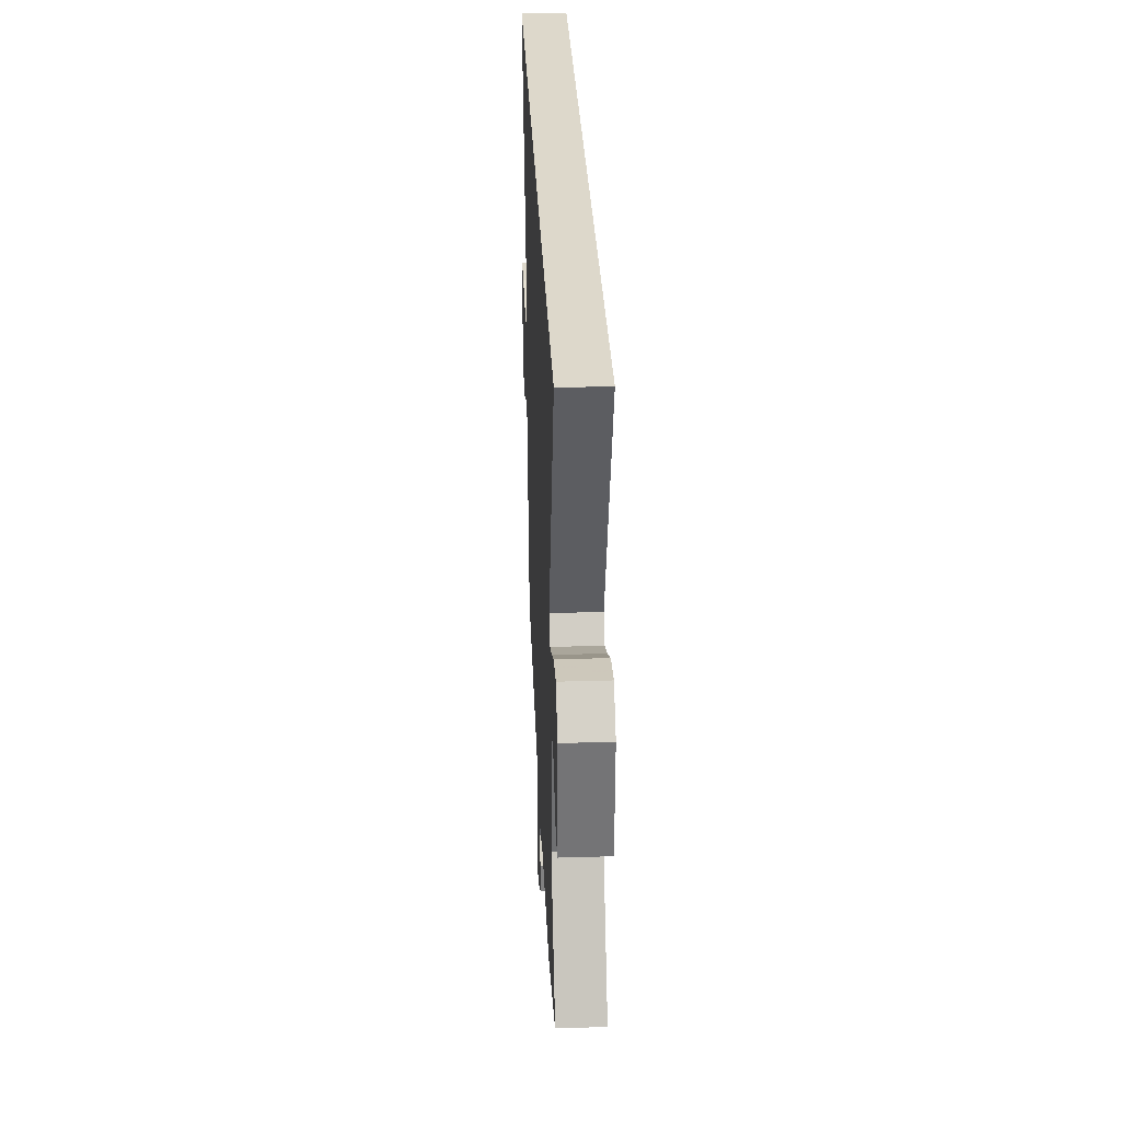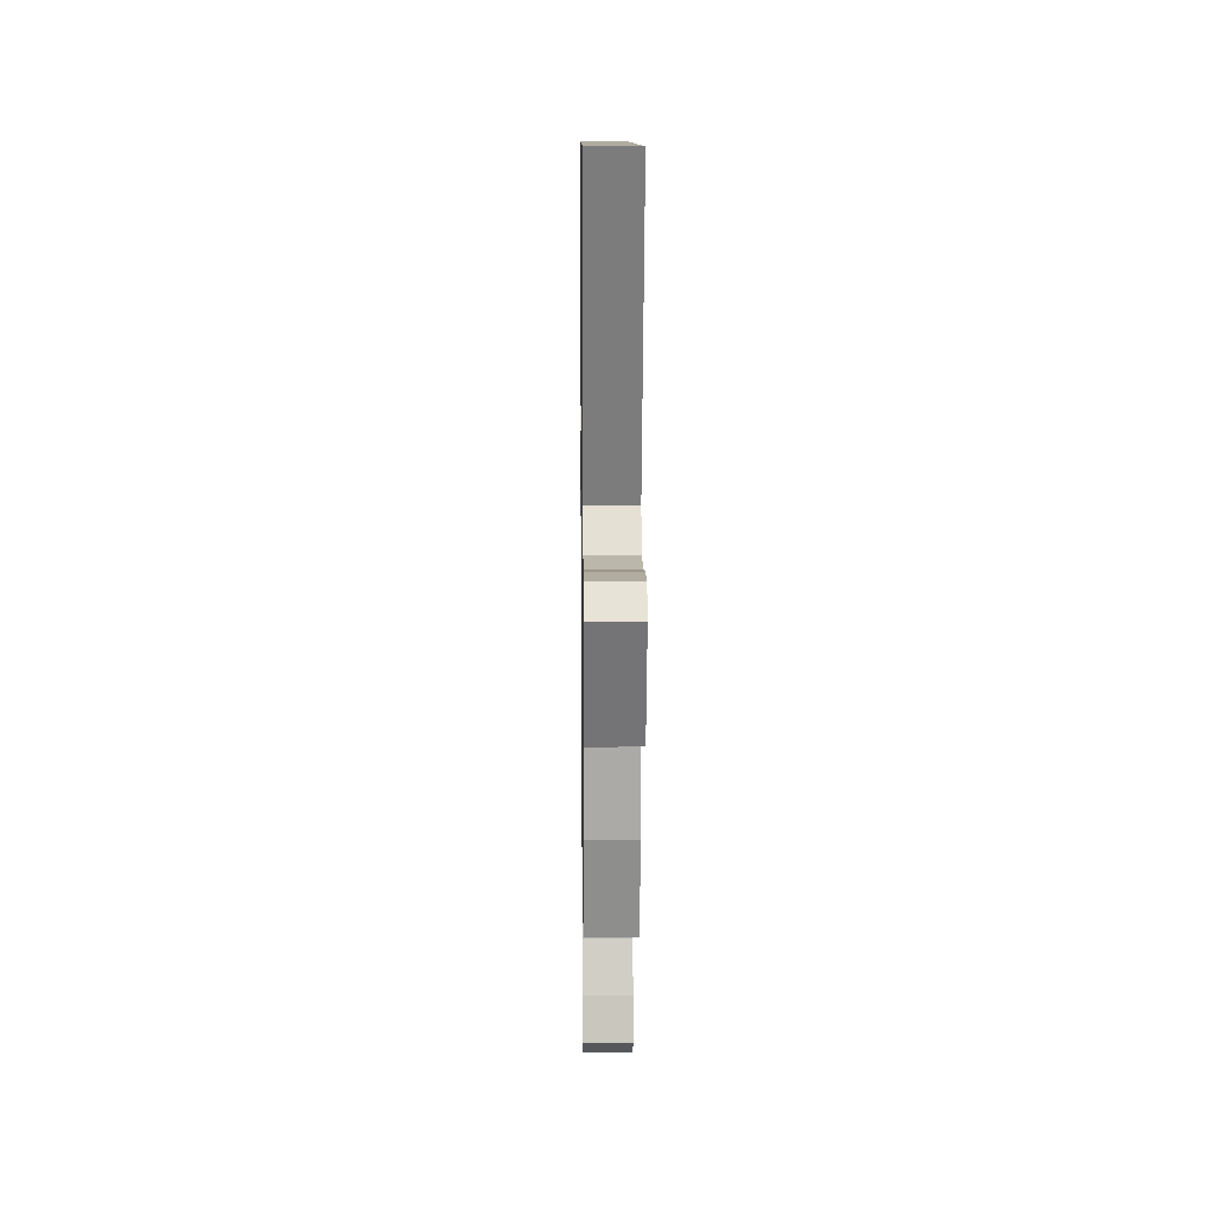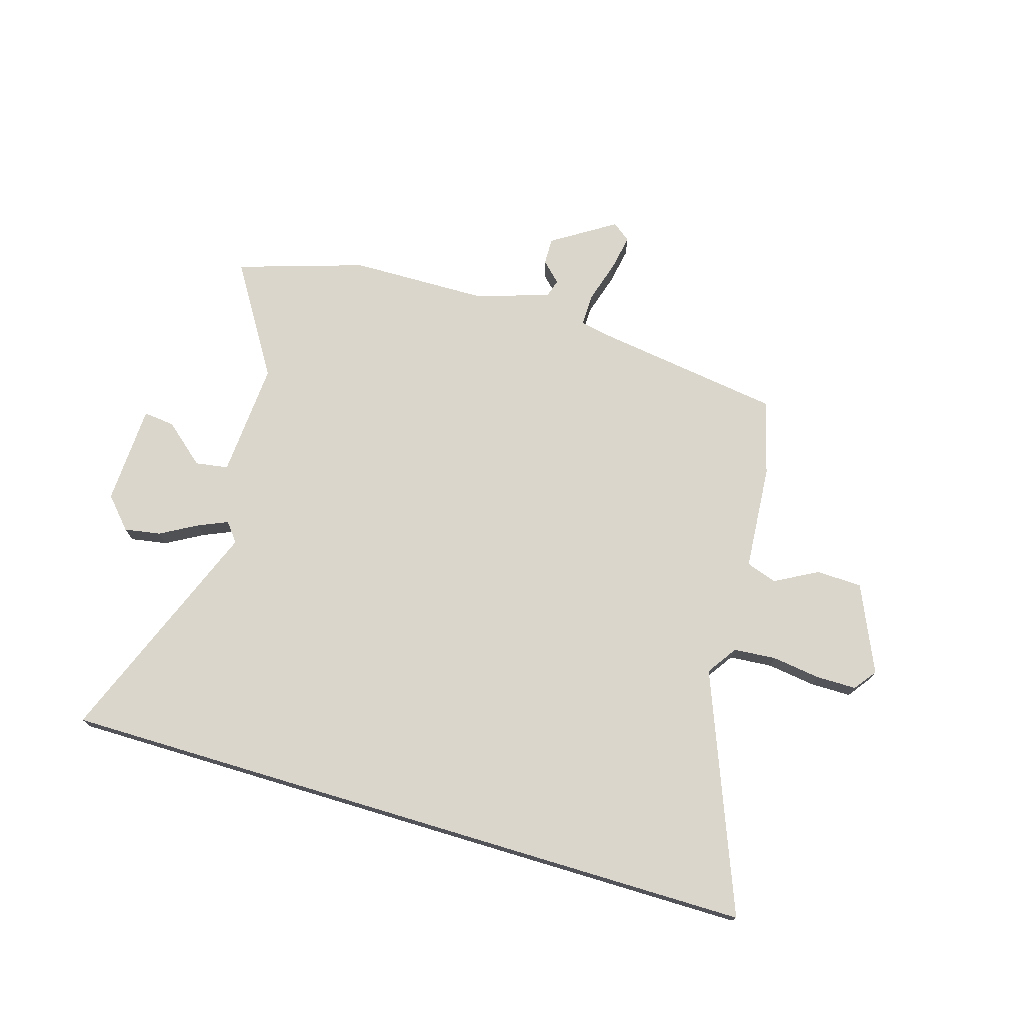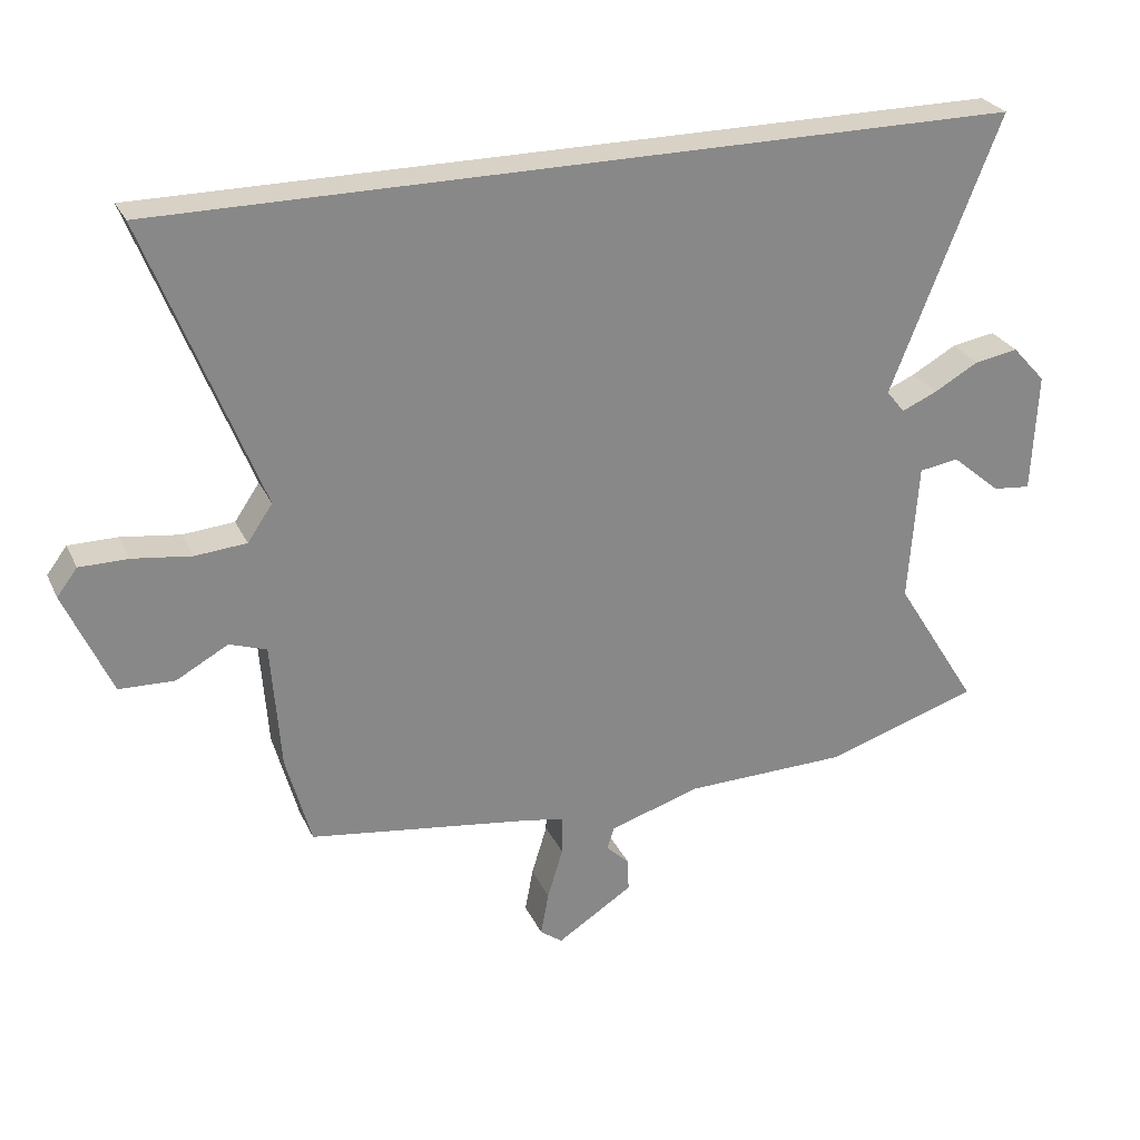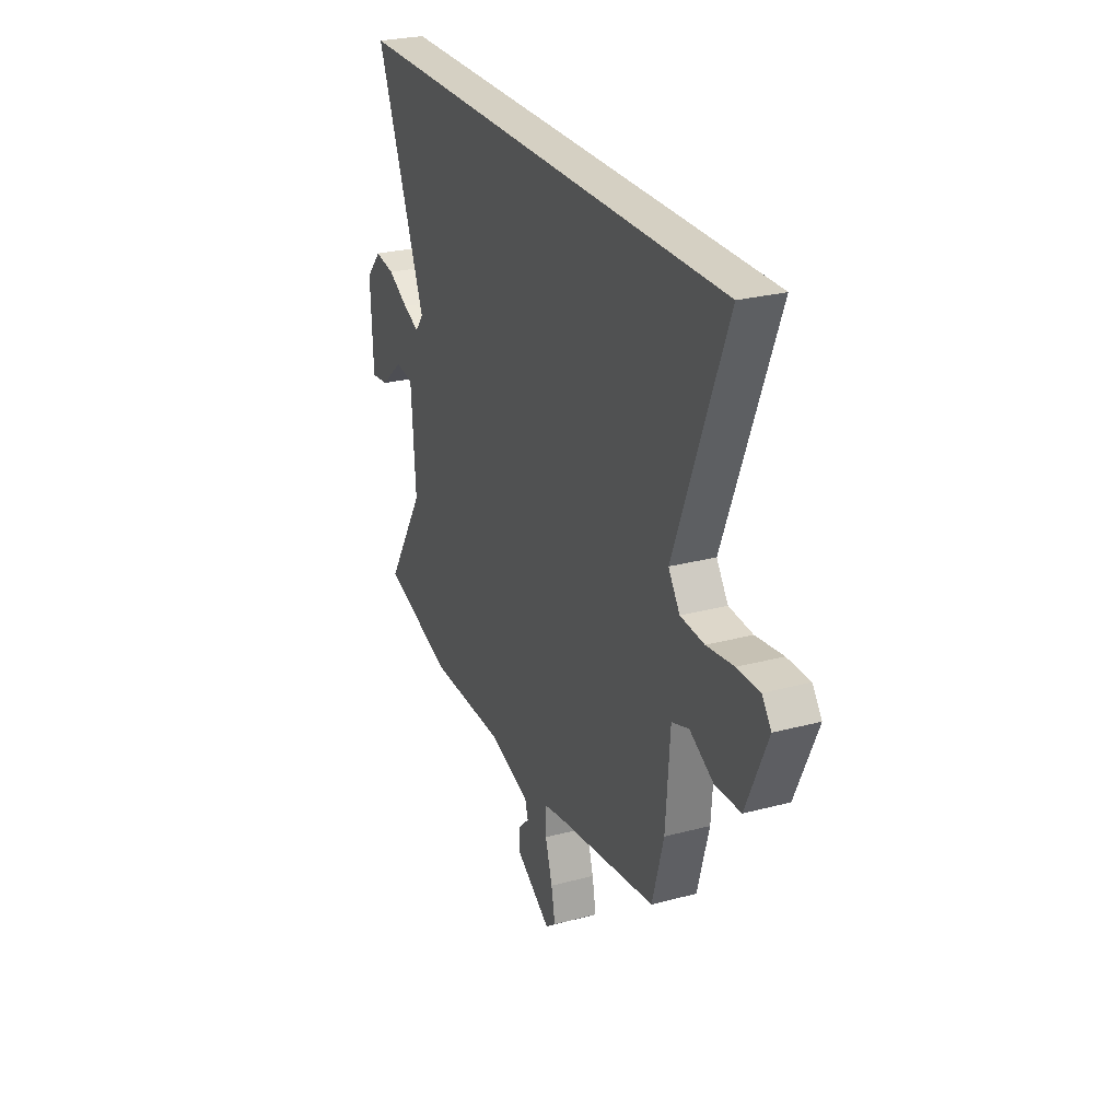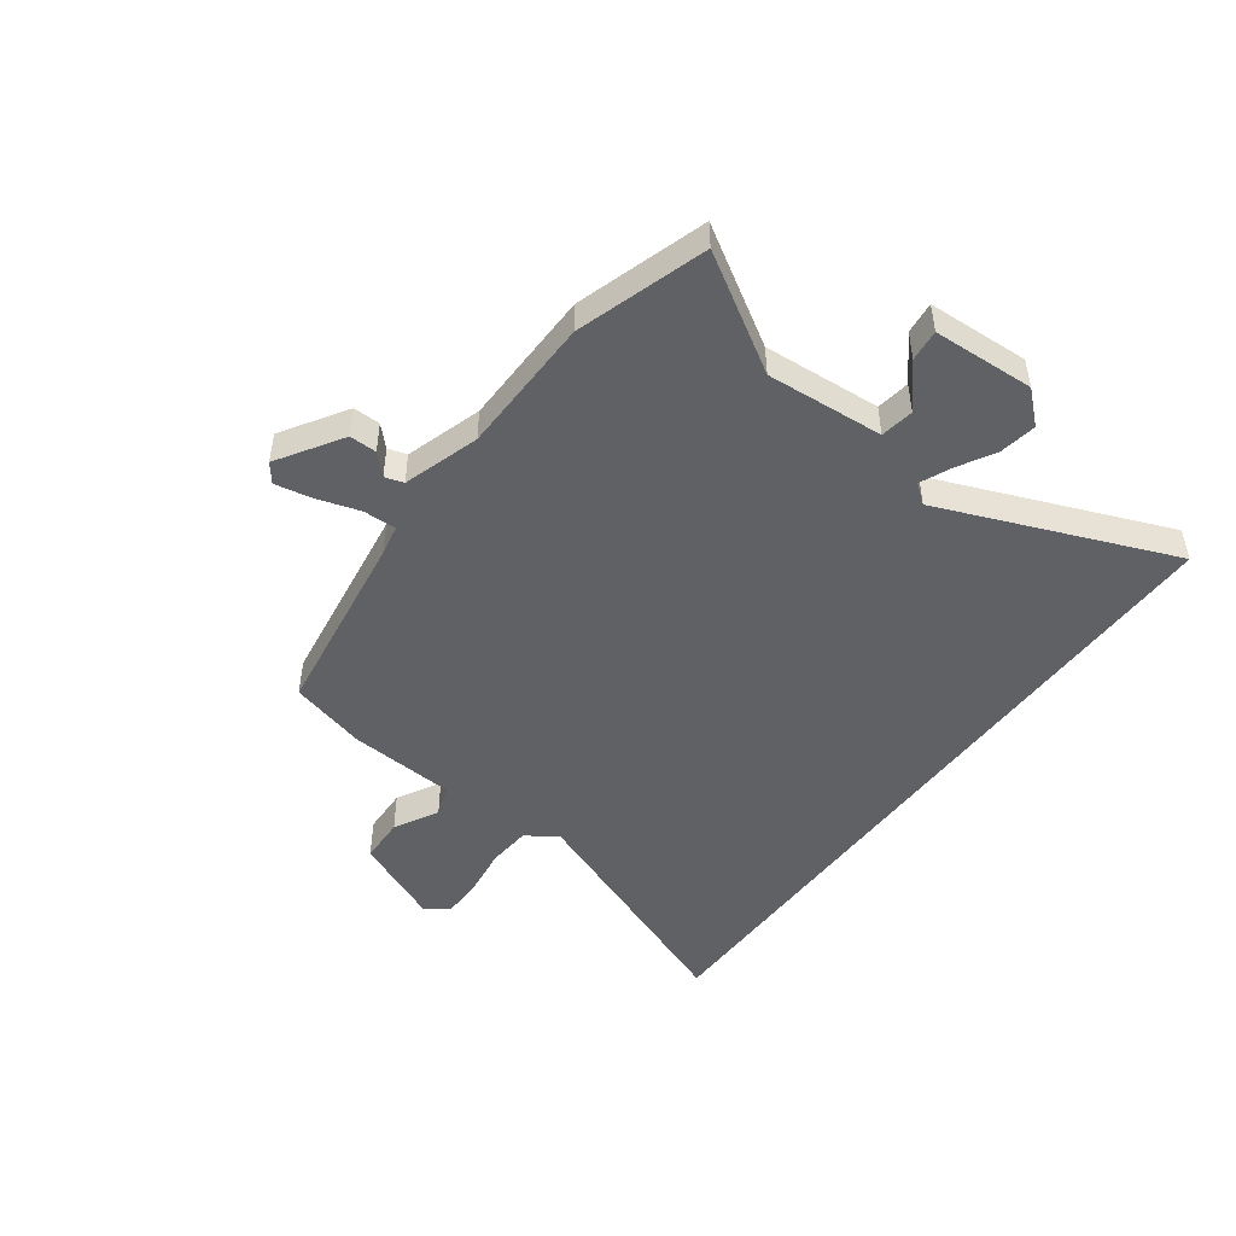
<metadata>
{"format":"obj","ext":"obj","renderer":"f3d","projection":"perspective","resolution":1024,"background":"white","views":[{"elev":31.4,"azim":-92.4,"up":"+Z"},{"elev":9.9,"azim":89.3,"up":"+Z"},{"elev":73.9,"azim":16.7,"up":"+Y"},{"elev":27.3,"azim":158.9,"up":"+Z"},{"elev":26.4,"azim":67.2,"up":"+Z"},{"elev":-47.9,"azim":-126.1,"up":"+Y"}]}
</metadata>
<code>
v -0.633 0.07 0.5
v 0.634 0.07 0.5
v 0.467 0.07 0.073
v 0.504 0.07 0.019
v 0.58 0.07 0.013
v 0.667 0.07 0.025
v 0.739 0.07 0.025
v 0.769 0.07 -0.015
v 0.7 0.07 -0.171
v 0.618 0.07 -0.174
v 0.541 0.07 -0.132
v 0.486 0.07 -0.151
v 0.472 0.07 -0.34
v 0.435 0.07 -0.475
v 0.099 0.07 -0.524
v 0.044 0.07 -0.535
v 0.045 0.07 -0.593
v 0.068 0.07 -0.669
v 0.08 0.07 -0.734
v 0.047 0.07 -0.759
v -0.066 0.07 -0.687
v -0.065 0.07 -0.639
v -0.03 0.07 -0.605
v -0.04 0.07 -0.572
v -0.174 0.07 -0.53
v -0.418 0.07 -0.526
v -0.646 0.07 -0.454
v -0.522 0.07 -0.254
v -0.536 0.07 -0.047
v -0.595 0.07 -0.038
v -0.668 0.07 -0.1
v -0.724 0.07 -0.106
v -0.732 0.07 0.073
v -0.682 0.07 0.128
v -0.617 0.07 0.117
v -0.551 0.07 0.08
v -0.498 0.07 0.057
v -0.471 0.07 0.091
v -0.633 0 0.5
v 0.634 0 0.5
v 0.467 0 0.073
v 0.504 0 0.019
v 0.58 0 0.013
v 0.667 0 0.025
v 0.739 0 0.025
v 0.769 0 -0.015
v 0.7 0 -0.171
v 0.618 0 -0.174
v 0.541 0 -0.132
v 0.486 0 -0.151
v 0.472 0 -0.34
v 0.435 0 -0.475
v 0.099 0 -0.524
v 0.044 0 -0.535
v 0.045 0 -0.593
v 0.068 0 -0.669
v 0.08 0 -0.734
v 0.047 0 -0.759
v -0.066 0 -0.687
v -0.065 0 -0.639
v -0.03 0 -0.605
v -0.04 0 -0.572
v -0.174 0 -0.53
v -0.418 0 -0.526
v -0.646 0 -0.454
v -0.522 0 -0.254
v -0.536 0 -0.047
v -0.595 0 -0.038
v -0.668 0 -0.1
v -0.724 0 -0.106
v -0.732 0 0.073
v -0.682 0 0.128
v -0.617 0 0.117
v -0.551 0 0.08
v -0.498 0 0.057
v -0.471 0 0.091
f 33 34 35 36
f 33 36 37
f 30 31 32 33
f 29 30 33 37
f 28 29 37 38
f 25 26 27 28
f 24 25 28 38
f 20 21 22 23
f 20 23 24
f 17 18 19 20
f 16 17 20 24
f 12 13 14 15
f 12 15 16
f 8 9 10 11
f 8 11 12
f 5 6 7 8
f 4 5 8 12
f 3 4 12 16
f 3 16 24 38
f 1 2 3 38
f 74 73 72 71
f 75 74 71
f 71 70 69 68
f 75 71 68 67
f 76 75 67 66
f 66 65 64 63
f 76 66 63 62
f 61 60 59 58
f 62 61 58
f 58 57 56 55
f 62 58 55 54
f 53 52 51 50
f 54 53 50
f 49 48 47 46
f 50 49 46
f 46 45 44 43
f 50 46 43 42
f 54 50 42 41
f 76 62 54 41
f 76 41 40 39
f 1 39 40 2
f 2 40 41 3
f 3 41 42 4
f 4 42 43 5
f 5 43 44 6
f 6 44 45 7
f 7 45 46 8
f 8 46 47 9
f 9 47 48 10
f 10 48 49 11
f 11 49 50 12
f 12 50 51 13
f 13 51 52 14
f 14 52 53 15
f 15 53 54 16
f 16 54 55 17
f 17 55 56 18
f 18 56 57 19
f 19 57 58 20
f 20 58 59 21
f 21 59 60 22
f 22 60 61 23
f 23 61 62 24
f 24 62 63 25
f 25 63 64 26
f 26 64 65 27
f 27 65 66 28
f 28 66 67 29
f 29 67 68 30
f 30 68 69 31
f 31 69 70 32
f 32 70 71 33
f 33 71 72 34
f 34 72 73 35
f 35 73 74 36
f 36 74 75 37
f 37 75 76 38
f 38 76 39 1

</code>
